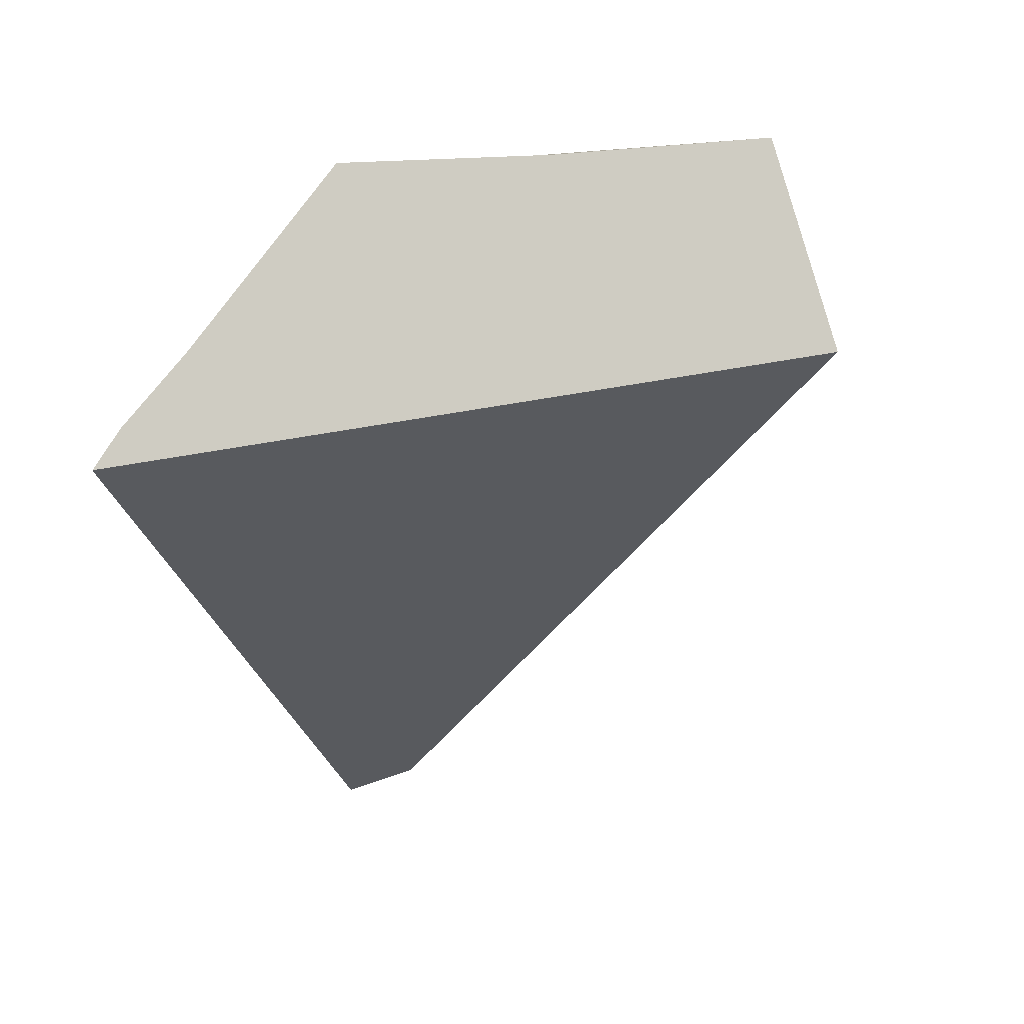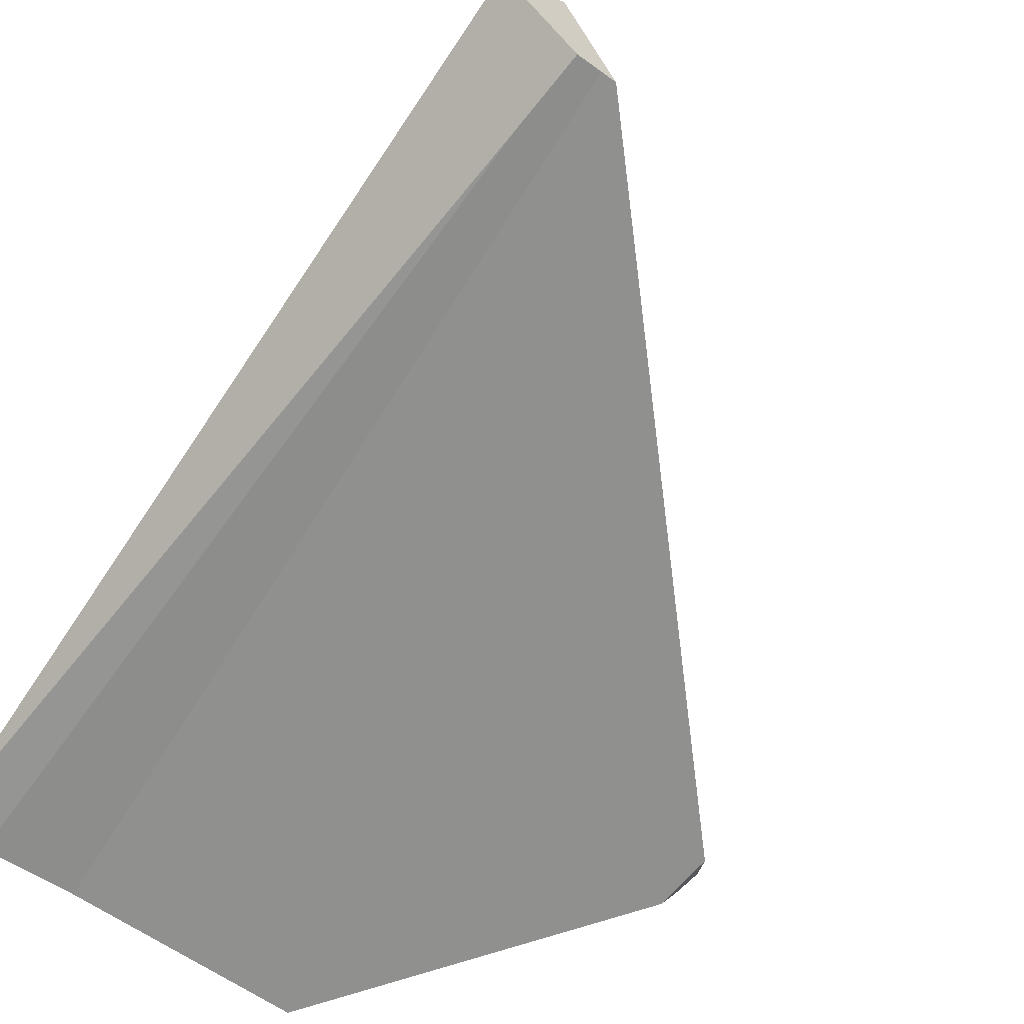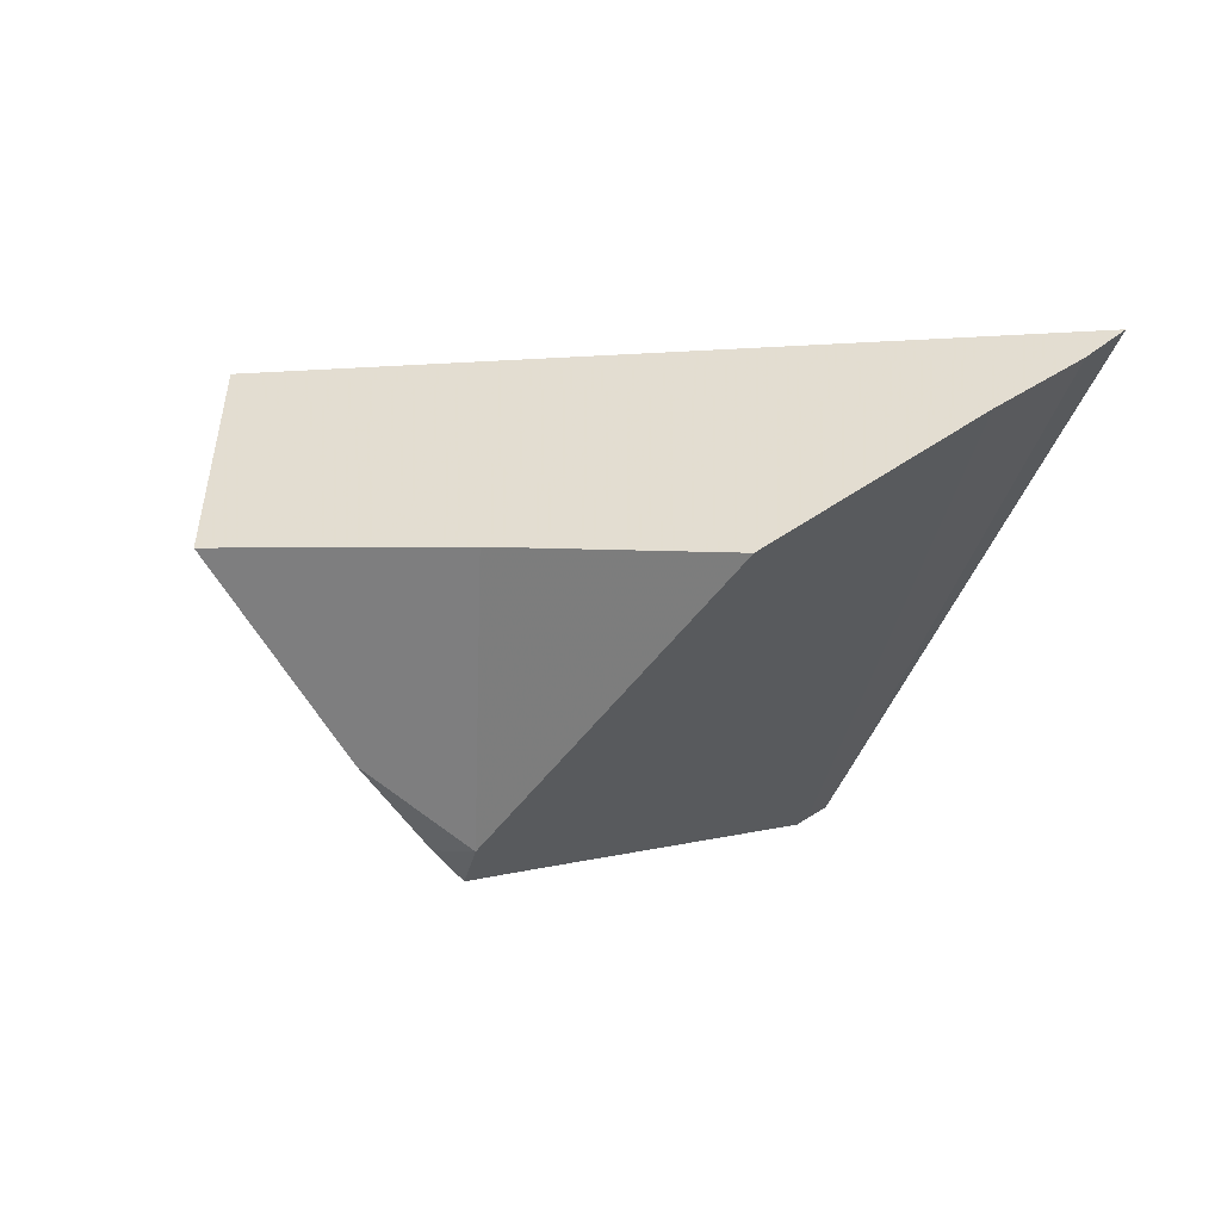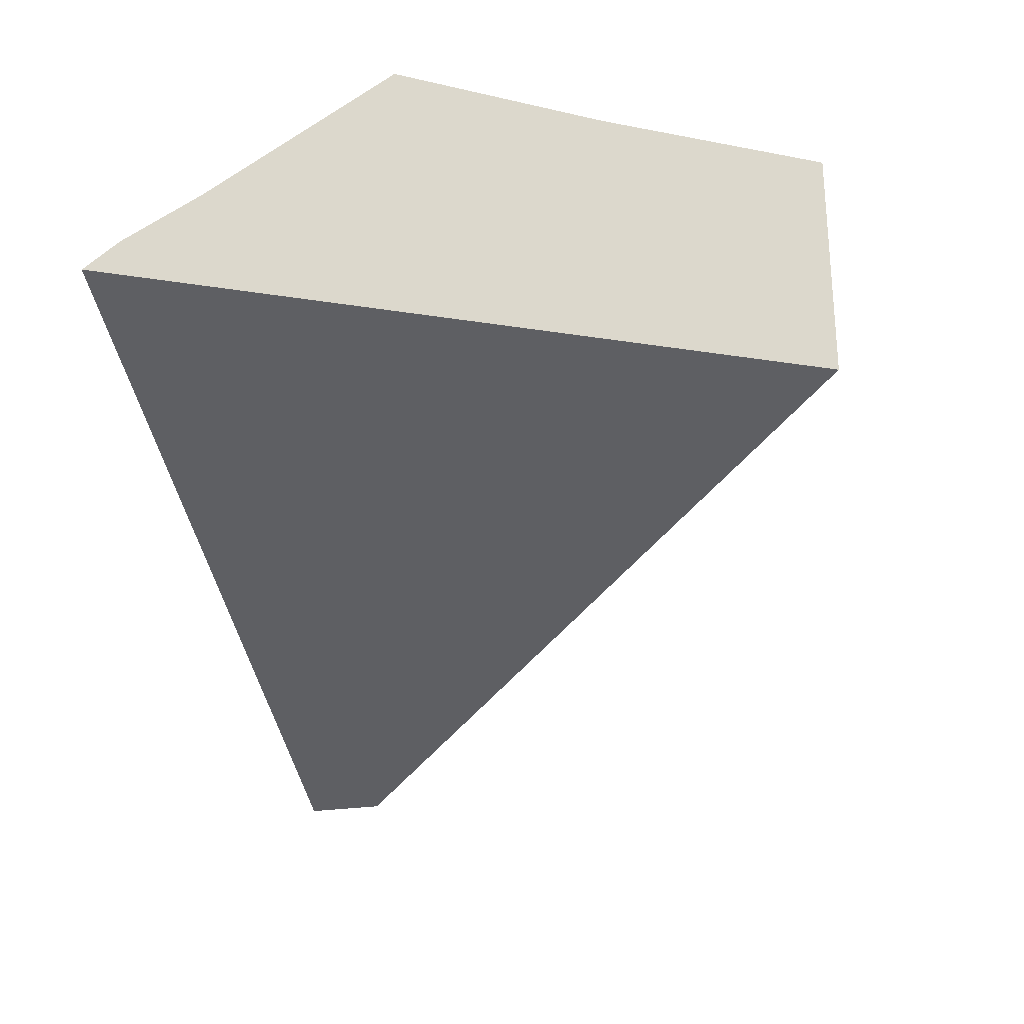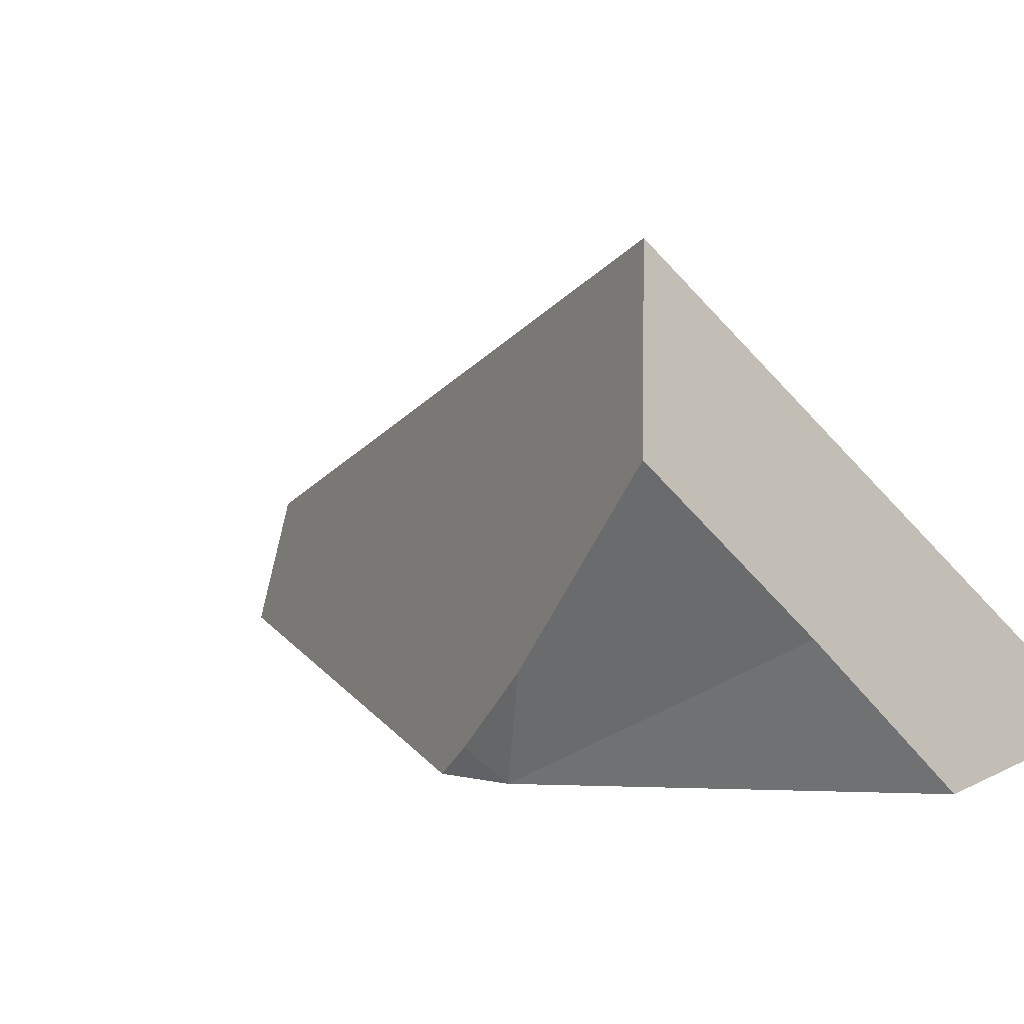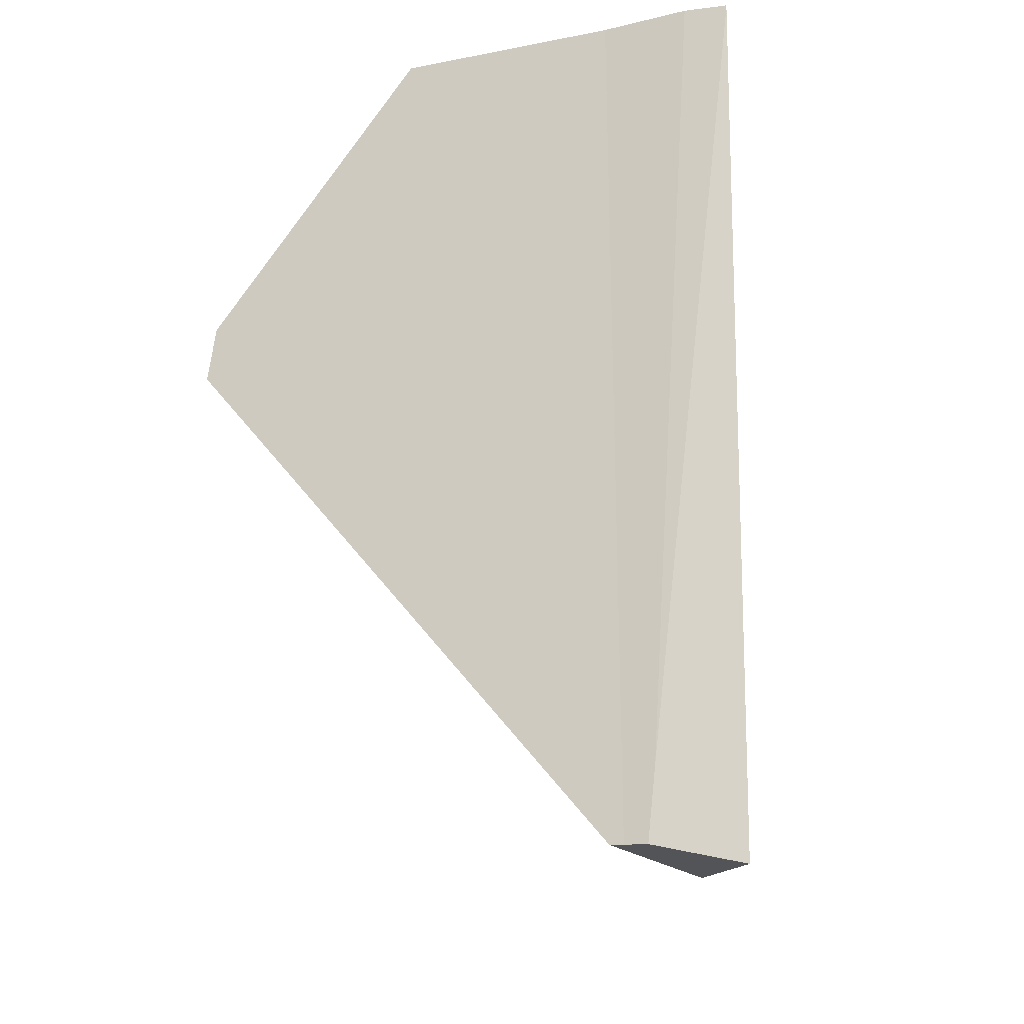
<metadata>
{"format":"obj","ext":"obj","renderer":"f3d","projection":"perspective","resolution":1024,"background":"white","views":[{"elev":66.5,"azim":128.5,"up":"+Z"},{"elev":-59.0,"azim":150.7,"up":"+Y"},{"elev":61.9,"azim":-32.5,"up":"+Z"},{"elev":53.5,"azim":144.4,"up":"+Z"},{"elev":1.4,"azim":-53.9,"up":"+Y"},{"elev":-28.9,"azim":25.5,"up":"+Z"}]}
</metadata>
<code>
g fx_fbx_mbg001_piece_02
v 0.7512 -0.3357 0.689
v 0.6603 -0.3484 0.7031
v 0.7512 -0.3361 0.6931
v 0.4699 -0.1901 -0.9582
v 0.5893 -0.0224 -1.119
v 0.4452 -0.1759 -1.108
v 0.3966 -0.1774 -1.102
v 0.4749 -0.3529 0.7155
v 0.3679 -0.1794 -1.098
v -0.3545 -0.317 -0.128
v -0.4865 -0.3568 0.1978
v -0.5086 -0.3469 0.0789
v 0.00784 -0.3835 0.7543
v -0.5362 -0.2965 0.1454
v -0.3056 -0.1114 0.6649
v -0.5885 -0.1625 0.2919
v -0.6597 0.1733 0.5728
v -0.5362 -0.2965 0.1454
v -0.5086 -0.3469 0.0789
v -0.3545 -0.317 -0.128
v 0.3679 -0.1794 -1.098
v -0.5885 -0.1625 0.2919
v 0.4588 0.06765 -1.099
v 0.3966 -0.1774 -1.102
v 0.4452 -0.1759 -1.108
v 0.5893 -0.0224 -1.119
v -0.6597 0.1733 0.5728
v -0.425 0.5257 0.4205
v 0.7512 -0.3357 0.689
v -0.3056 -0.1114 0.6649
v 0.7512 -0.3361 0.6931
v 0.00784 -0.3835 0.7543
v 0.6603 -0.3484 0.7031
v 0.4749 -0.3529 0.7155
g fx_fbx_mbg001_piece_02_0
f 3 2 1
f 2 4 1
f 1 4 5
f 4 6 5
f 7 6 4
f 4 2 8
f 4 8 7
f 9 7 8
f 8 10 9
f 8 11 10
f 11 12 10
f 8 13 11
f 11 14 12
f 11 13 15
f 11 16 14
f 11 15 16
f 15 17 16
f 20 19 18
f 18 21 20
f 18 22 21
f 22 23 21
f 24 21 23
f 25 24 23
f 23 26 25
f 22 27 23
f 27 28 23
f 29 26 23
f 23 28 29
f 28 27 30
f 28 31 29
f 28 30 32
f 33 31 28
f 28 32 34
f 28 34 33

</code>
